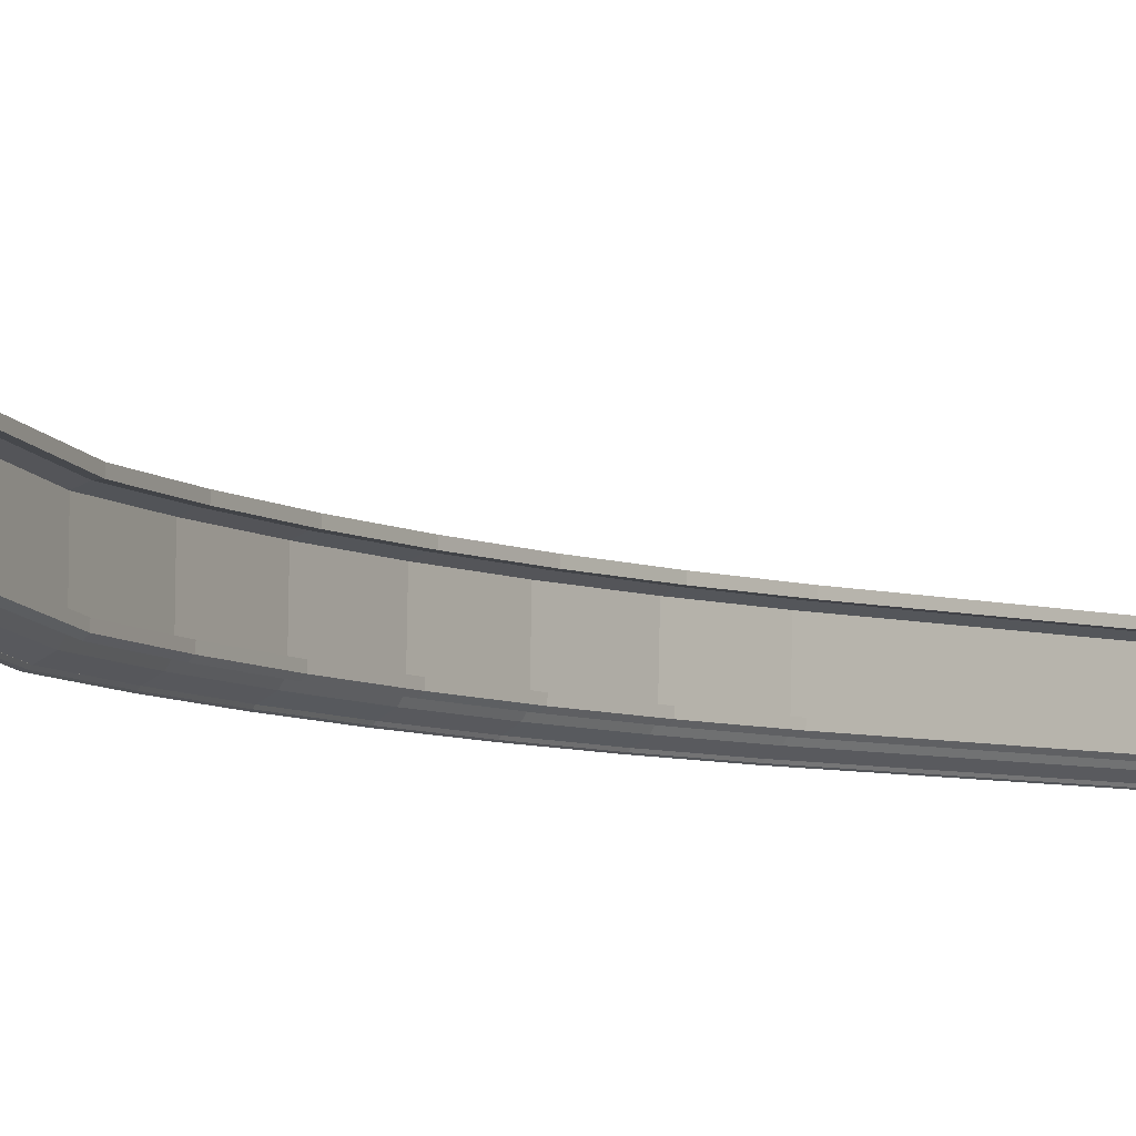
<metadata>
{"format":"obj","ext":"obj","renderer":"f3d","projection":"perspective","resolution":1024,"background":"white","views":[{"elev":-11.4,"azim":21.1,"up":"+Y"}]}
</metadata>
<code>
o 1.001
v -0.05702 0.2058 1.4
v -0.04222 0.2058 1.4
v -0.03799 0.03658 1.4
v -0.05132 0.05429 1.4
v -0.07832 0.05429 1.4
v -0.07832 0.03741 1.4
v -0.06917 0.0292 1.4
v -0.05967 0.03975 1.4
v -0.05193 0.03975 1.4
v -0.03927 0.02138 1.4
v -0.01025 0.006916 1.4
v -0.006257 0.01161 1.4
v -0.02098 0.02442 1.4
v -0.05132 0.1964 1.4
v -0.03799 0.1915 1.4
v -0.00964 0.2058 1.4
v -0.07722 0.2058 1.4
v -0.09375 0.2058 1.4
v -0.09375 0.2245 1.4
v 0.09375 0.2058 1.4
v 0.09375 0.2245 1.4
v -0.05702 0.2058 1.4
v -0.05702 0.2245 1.4
v -0.04222 0.2245 1.4
v -0.04222 0.2058 1.4
v -0.00964 0.2245 1.4
v -0.00964 0.2058 1.4
v -0.07722 0.2058 1.4
v -0.07722 0.2245 1.4
v 0.05702 0.2058 1.4
v 0.04222 0.2058 1.4
v 0.03799 0.03658 1.4
v 0.05132 0.05429 1.4
v 0.07832 0.05429 1.4
v 0.07832 0.03741 1.4
v 0.06917 0.0292 1.4
v 0.05967 0.03975 1.4
v 0.05193 0.03975 1.4
v 0.03927 0.02138 1.4
v 0.01025 0.006916 1.4
v 0.006257 0.01161 1.4
v 0.02098 0.02442 1.4
v 0.05132 0.1964 1.4
v 0.03799 0.1915 1.4
v 0.00964 0.2058 1.4
v 0.07722 0.2058 1.4
v 0 0.02134 1.401
v 0.005765 0.01926 1.401
v 0.009328 0.01381 1.401
v 0.009328 0.00708 1.401
v 0.005765 0.001632 1.401
v 0 -0.00045 1.401
v -0.005765 0.001632 1.401
v -0.009328 0.00708 1.401
v -0.009328 0.01381 1.401
v -0.005765 0.01926 1.401
v -0.04222 0.2058 2.6
v -0.05702 0.2058 2.6
v -0.00964 0.2058 2.6
v -0.03799 0.03658 2.6
v -0.05132 0.05429 2.6
v -0.05132 0.1964 2.6
v -0.03799 0.1915 2.6
v -0.07832 0.05429 2.6
v -0.07832 0.03741 2.6
v -0.06917 0.0292 2.6
v -0.05967 0.03975 2.6
v -0.05193 0.03975 2.6
v -0.03927 0.02138 2.6
v -0.01025 0.006916 2.6
v -0.006257 0.01161 2.6
v -0.02098 0.02442 2.6
v -0.07722 0.2058 2.6
v -0.09375 0.2058 2.6
v -0.09375 0.2245 2.6
v 0.09375 0.2058 2.6
v 0.09375 0.2245 2.6
v -0.07722 0.2058 2.6
v -0.00964 0.2245 2.6
v -0.04222 0.2058 2.6
v -0.05702 0.2058 2.6
v -0.07722 0.2245 2.6
v -0.05702 0.2245 2.6
v -0.04222 0.2245 2.6
v -0.00964 0.2058 2.6
v 0.04222 0.2058 2.6
v 0.05702 0.2058 2.6
v 0.00964 0.2058 2.6
v 0.03799 0.03658 2.6
v 0.05132 0.05429 2.6
v 0.05132 0.1964 2.6
v 0.03799 0.1915 2.6
v 0.07832 0.05429 2.6
v 0.07832 0.03741 2.6
v 0.06917 0.0292 2.6
v 0.05967 0.03975 2.6
v 0.05193 0.03975 2.6
v 0.03927 0.02138 2.6
v 0.01025 0.006916 2.6
v 0.006257 0.01161 2.6
v 0.02098 0.02442 2.6
v 0.07722 0.2058 2.6
v 0.005765 0.01926 2.599
v 0 0.02135 2.599
v 0.009328 0.01381 2.599
v 0.009328 0.00708 2.599
v 0.005765 0.001632 2.599
v 0 -0.00045 2.599
v -0.005765 0.001632 2.599
v -0.009328 0.00708 2.599
v -0.009328 0.01381 2.599
v -0.005765 0.01926 2.599
v -0.04727 0.2269 1.136
v -0.03249 0.2268 1.137
v -0.02916 0.0576 1.137
v -0.04236 0.07537 1.136
v -0.06931 0.07551 1.134
v -0.06939 0.05863 1.134
v -0.06031 0.05037 1.135
v -0.05078 0.06088 1.135
v -0.04305 0.06084 1.136
v -0.03051 0.0424 1.137
v -0.001631 0.02779 1.139
v 0.002381 0.03246 1.139
v -0.01224 0.04534 1.138
v -0.04163 0.2175 1.136
v -0.02835 0.2125 1.137
v 1.6e-05 0.2266 1.139
v -0.06742 0.227 1.134
v -0.08391 0.2271 1.133
v -0.08382 0.2458 1.133
v 0.1032 0.2261 1.145
v 0.1033 0.2448 1.145
v -0.04727 0.2269 1.136
v -0.04717 0.2456 1.136
v -0.03239 0.2455 1.137
v -0.03249 0.2268 1.137
v 0.000113 0.2454 1.139
v 1.6e-05 0.2266 1.139
v -0.06742 0.227 1.134
v -0.06732 0.2457 1.134
v 0.06654 0.2263 1.143
v 0.05176 0.2263 1.142
v 0.04667 0.0572 1.142
v 0.06006 0.07484 1.143
v 0.087 0.0747 1.144
v 0.08691 0.05781 1.144
v 0.07774 0.04965 1.144
v 0.06832 0.06026 1.143
v 0.06059 0.0603 1.143
v 0.04786 0.04199 1.142
v 0.01883 0.02768 1.14
v 0.01487 0.03239 1.14
v 0.02963 0.04512 1.141
v 0.0608 0.2169 1.143
v 0.04747 0.2121 1.142
v 0.01925 0.2265 1.14
v 0.08669 0.2262 1.144
v 0.008636 0.04216 1.14
v 0.01438 0.04005 1.14
v 0.01791 0.03458 1.14
v 0.01787 0.02785 1.14
v 0.01429 0.02242 1.14
v 0.008523 0.02037 1.14
v 0.002781 0.02248 1.139
v -0.000746 0.02795 1.139
v -0.000711 0.03468 1.139
v 0.002873 0.04011 1.139
v -0.02018 0.2479 0.8723
v -0.005497 0.2477 0.8742
v -0.003068 0.07852 0.8746
v -0.0161 0.09636 0.8729
v -0.04287 0.09664 0.8694
v -0.04304 0.07976 0.8694
v -0.03406 0.07146 0.8706
v -0.02453 0.08191 0.8718
v -0.01686 0.08183 0.8728
v -0.004491 0.06333 0.8745
v 0.02413 0.04857 0.8782
v 0.02814 0.05321 0.8787
v 0.01367 0.06618 0.8768
v -0.01462 0.2384 0.873
v -0.001459 0.2334 0.8747
v 0.0268 0.2474 0.8784
v -0.0402 0.2481 0.8696
v -0.05659 0.2483 0.8675
v -0.0564 0.267 0.8675
v 0.1293 0.2463 0.8919
v 0.1295 0.2651 0.8919
v -0.02018 0.2479 0.8723
v -0.01998 0.2666 0.8723
v -0.005302 0.2665 0.8742
v -0.005497 0.2477 0.8742
v 0.02699 0.2661 0.8784
v 0.0268 0.2474 0.8784
v -0.0402 0.2481 0.8696
v -0.04001 0.2668 0.8697
v 0.09289 0.2467 0.8871
v 0.07821 0.2469 0.8852
v 0.07227 0.07773 0.8845
v 0.08567 0.0953 0.8863
v 0.1124 0.09502 0.8898
v 0.1123 0.07813 0.8898
v 0.1031 0.07002 0.8886
v 0.0938 0.08067 0.8873
v 0.08612 0.08075 0.8863
v 0.07337 0.06251 0.8847
v 0.04446 0.04835 0.8809
v 0.04054 0.05309 0.8804
v 0.05527 0.06574 0.8823
v 0.08714 0.2374 0.8864
v 0.07388 0.2326 0.8846
v 0.04591 0.2472 0.8809
v 0.1129 0.2465 0.8897
v 0.03436 0.06289 0.8802
v 0.04006 0.06075 0.8809
v 0.04353 0.05526 0.8814
v 0.04346 0.04853 0.8814
v 0.03988 0.04312 0.8809
v 0.03414 0.04109 0.8801
v 0.02844 0.04324 0.8794
v 0.02497 0.04872 0.8789
v 0.02504 0.05545 0.8789
v 0.02863 0.06087 0.8794
v 0.02413 0.2687 0.6113
v 0.03865 0.2685 0.6142
v 0.04016 0.09926 0.6148
v 0.02737 0.1172 0.6122
v 0.000885 0.1176 0.607
v 0.000623 0.1007 0.6069
v 0.009468 0.09236 0.6087
v 0.01895 0.1028 0.6106
v 0.02654 0.1026 0.6121
v 0.03868 0.08408 0.6145
v 0.06691 0.06917 0.6201
v 0.0709 0.07379 0.6209
v 0.05666 0.08683 0.6181
v 0.02957 0.2592 0.6124
v 0.04257 0.2542 0.615
v 0.0706 0.268 0.6206
v 0.004313 0.269 0.6074
v -0.0119 0.2693 0.6042
v -0.01161 0.288 0.6042
v 0.172 0.2664 0.6407
v 0.1723 0.2851 0.6407
v 0.02413 0.2687 0.6113
v 0.02442 0.2875 0.6114
v 0.03894 0.2872 0.6142
v 0.03865 0.2685 0.6142
v 0.07089 0.2867 0.6206
v 0.0706 0.268 0.6206
v 0.004313 0.269 0.6074
v 0.004604 0.2878 0.6074
v 0.136 0.2669 0.6335
v 0.1215 0.2672 0.6306
v 0.1147 0.09808 0.6296
v 0.128 0.1156 0.6322
v 0.1545 0.1152 0.6374
v 0.1543 0.09828 0.6374
v 0.1452 0.09021 0.6356
v 0.136 0.1009 0.6338
v 0.1284 0.101 0.6323
v 0.1157 0.08286 0.6298
v 0.08702 0.06885 0.6241
v 0.08317 0.0736 0.6233
v 0.09781 0.08618 0.6262
v 0.1302 0.2577 0.6324
v 0.1171 0.253 0.6298
v 0.08951 0.2677 0.6243
v 0.1558 0.2666 0.6374
v 0.07707 0.08344 0.6227
v 0.0827 0.08127 0.6239
v 0.08611 0.07576 0.6245
v 0.086 0.06903 0.6245
v 0.08242 0.06364 0.6238
v 0.07673 0.06164 0.6227
v 0.07111 0.06381 0.6216
v 0.0677 0.06932 0.6209
v 0.06781 0.07605 0.6209
v 0.07139 0.08145 0.6216
v 0.08545 0.2893 0.3538
v 0.09976 0.289 0.3577
v 0.1004 0.1197 0.3583
v 0.08784 0.1377 0.3549
v 0.06176 0.1383 0.3479
v 0.06141 0.1214 0.3479
v 0.07008 0.113 0.3502
v 0.07947 0.1233 0.3527
v 0.08695 0.1232 0.3547
v 0.09881 0.1046 0.3579
v 0.1265 0.0895 0.3654
v 0.1305 0.09411 0.3664
v 0.1165 0.1072 0.3627
v 0.09077 0.2798 0.3553
v 0.1035 0.2746 0.3587
v 0.1312 0.2883 0.3661
v 0.06594 0.2897 0.3486
v 0.04998 0.29 0.3444
v 0.05036 0.3088 0.3444
v 0.2311 0.2862 0.3927
v 0.2315 0.3049 0.3928
v 0.08545 0.2893 0.3538
v 0.08584 0.308 0.3539
v 0.1001 0.3077 0.3577
v 0.09976 0.289 0.3577
v 0.1316 0.307 0.3661
v 0.1312 0.2883 0.3661
v 0.06594 0.2897 0.3486
v 0.06633 0.3084 0.3487
v 0.1956 0.2869 0.3833
v 0.1813 0.2872 0.3795
v 0.1737 0.1182 0.3779
v 0.187 0.1356 0.3814
v 0.2131 0.135 0.3884
v 0.2127 0.1182 0.3883
v 0.2037 0.1101 0.3859
v 0.1948 0.1209 0.3835
v 0.1873 0.1211 0.3815
v 0.1747 0.1029 0.3782
v 0.1463 0.08908 0.3707
v 0.1426 0.09385 0.3697
v 0.1571 0.1064 0.3735
v 0.1899 0.2777 0.3818
v 0.1769 0.2731 0.3783
v 0.1498 0.2879 0.371
v 0.2151 0.2865 0.3885
v 0.1366 0.1037 0.3686
v 0.1421 0.1015 0.3701
v 0.1454 0.096 0.371
v 0.1453 0.08926 0.371
v 0.1417 0.08389 0.3701
v 0.1361 0.08193 0.3686
v 0.1306 0.08413 0.3671
v 0.1273 0.08965 0.3662
v 0.1274 0.09638 0.3662
v 0.131 0.1018 0.3672
v 0.1635 0.3095 0.1009
v 0.1776 0.3091 0.1057
v 0.1772 0.1399 0.1063
v 0.1651 0.1579 0.1021
v 0.1395 0.1586 0.09345
v 0.1391 0.1417 0.09338
v 0.1475 0.1333 0.09628
v 0.1568 0.1436 0.09936
v 0.1641 0.1434 0.1018
v 0.1756 0.1247 0.1058
v 0.2027 0.1095 0.1151
v 0.2067 0.1141 0.1164
v 0.193 0.1273 0.1117
v 0.1687 0.2999 0.1027
v 0.1812 0.2947 0.107
v 0.2084 0.3082 0.1161
v 0.1444 0.31 0.09444
v 0.1288 0.3104 0.08915
v 0.1292 0.3291 0.08922
v 0.3063 0.3056 0.1492
v 0.3068 0.3243 0.1493
v 0.1635 0.3095 0.1009
v 0.164 0.3282 0.101
v 0.178 0.3278 0.1057
v 0.1776 0.3091 0.1057
v 0.2089 0.327 0.1162
v 0.2084 0.3082 0.1161
v 0.1444 0.31 0.09444
v 0.1449 0.3287 0.09452
v 0.2715 0.3065 0.1375
v 0.2575 0.3069 0.1327
v 0.2492 0.1379 0.1306
v 0.2623 0.1553 0.135
v 0.2878 0.1546 0.1436
v 0.2874 0.1377 0.1436
v 0.2785 0.1297 0.1406
v 0.2698 0.1405 0.1376
v 0.2625 0.1407 0.1351
v 0.25 0.1227 0.131
v 0.2222 0.109 0.1216
v 0.2185 0.1138 0.1204
v 0.2328 0.1262 0.1251
v 0.2659 0.2973 0.1356
v 0.2532 0.2928 0.1313
v 0.2267 0.3077 0.1223
v 0.2907 0.306 0.1439
v 0.2126 0.1236 0.119
v 0.218 0.1214 0.1208
v 0.2213 0.1159 0.1219
v 0.2211 0.1091 0.1219
v 0.2176 0.1038 0.1207
v 0.2121 0.1019 0.1189
v 0.2067 0.1041 0.117
v 0.2034 0.1096 0.1159
v 0.2036 0.1164 0.116
v 0.2071 0.1217 0.1171
v 0.2581 0.3292 -0.1464
v 0.2717 0.3287 -0.1407
v 0.2705 0.1595 -0.1402
v 0.2587 0.1776 -0.1451
v 0.2338 0.1784 -0.1554
v 0.2333 0.1616 -0.1555
v 0.2415 0.1531 -0.1521
v 0.2506 0.1633 -0.1484
v 0.2577 0.1631 -0.1455
v 0.2689 0.1444 -0.1407
v 0.2952 0.129 -0.1298
v 0.2991 0.1336 -0.1282
v 0.2858 0.1468 -0.1337
v 0.263 0.3197 -0.1443
v 0.2752 0.3144 -0.1392
v 0.3018 0.3277 -0.1283
v 0.2394 0.3298 -0.1541
v 0.2241 0.3303 -0.1604
v 0.2247 0.3491 -0.1603
v 0.3974 0.3246 -0.08888
v 0.3979 0.3433 -0.08876
v 0.2581 0.3292 -0.1464
v 0.2586 0.3479 -0.1463
v 0.2723 0.3475 -0.1406
v 0.2717 0.3287 -0.1407
v 0.3024 0.3465 -0.1282
v 0.3018 0.3277 -0.1283
v 0.2394 0.3298 -0.1541
v 0.24 0.3485 -0.154
v 0.3634 0.3257 -0.1029
v 0.3497 0.3262 -0.1085
v 0.3407 0.1572 -0.1112
v 0.3535 0.1745 -0.106
v 0.3785 0.1737 -0.09568
v 0.378 0.1568 -0.09578
v 0.3693 0.1489 -0.09932
v 0.3608 0.1597 -0.1029
v 0.3537 0.16 -0.1058
v 0.3414 0.142 -0.1108
v 0.3142 0.1284 -0.1219
v 0.3106 0.1332 -0.1234
v 0.3246 0.1456 -0.1177
v 0.3579 0.3165 -0.1051
v 0.3454 0.3121 -0.1102
v 0.3197 0.3272 -0.121
v 0.3821 0.3251 -0.09518
v 0.3049 0.1431 -0.1252
v 0.3102 0.1409 -0.123
v 0.3133 0.1353 -0.1217
v 0.3131 0.1286 -0.1217
v 0.3096 0.1233 -0.1231
v 0.3042 0.1214 -0.1253
v 0.299 0.1236 -0.1275
v 0.2959 0.1292 -0.1288
v 0.2961 0.1359 -0.1288
v 0.2995 0.1412 -0.1274
v 0.6802 0.417 -1.169
v 0.6938 0.4165 -1.164
v 0.6926 0.2473 -1.163
v 0.6808 0.2654 -1.168
v 0.6559 0.2662 -1.178
v 0.6554 0.2494 -1.178
v 0.6727 0.2511 -1.171
v 0.691 0.2321 -1.164
v 0.7173 0.2168 -1.153
v 0.7212 0.2214 -1.151
v 0.7079 0.2346 -1.157
v 0.6852 0.4074 -1.167
v 0.6973 0.4021 -1.162
v 0.7239 0.4155 -1.151
v 0.6615 0.4176 -1.177
v 0.6807 0.4357 -1.169
v 0.6944 0.4353 -1.163
v 0.82 0.4311 -1.112
v 0.7245 0.4343 -1.151
v 0.6938 0.4165 -1.164
v 0.7239 0.4155 -1.151
v 0.8195 0.4124 -1.112
v 0.6468 0.4368 -1.183
v 0.6621 0.4363 -1.177
v 0.7757 0.2623 -1.129
v 0.8006 0.2615 -1.119
v 0.8001 0.2446 -1.119
v 0.7914 0.2367 -1.122
v 0.7758 0.2477 -1.129
v 0.7635 0.2298 -1.134
v 0.7363 0.2162 -1.145
v 0.7327 0.221 -1.146
v 0.7467 0.2333 -1.141
v 0.78 0.4043 -1.128
v 0.7675 0.3998 -1.133
v 0.7719 0.4139 -1.131
v 0.7418 0.4149 -1.144
v 0.8042 0.4129 -1.118
v 0.727 0.2309 -1.148
v 0.7323 0.2287 -1.146
v 0.6802 0.417 -1.169
v 0.6615 0.4176 -1.177
v 0.7317 0.211 -1.146
v 0.7263 0.2091 -1.148
v 0.7211 0.2114 -1.15
v 0.718 0.2169 -1.152
v 0.7182 0.2237 -1.152
v 0.7216 0.229 -1.15
v 0.6636 0.2409 -1.175
v 0.6798 0.2509 -1.168
v 0.7354 0.2231 -1.145
v 0.7352 0.2164 -1.145
v 0.7829 0.2475 -1.126
v 0.6462 0.4181 -1.183
v 0.7855 0.4135 -1.126
v 0.7628 0.245 -1.134
f 2 114 113 1
f 10 9 121 122
f 7 6 118 119
f 5 4 116 117
f 62 61 60 63
f 65 66 67 64
f 64 67 68 61
f 69 60 61 68
f 70 71 72 60 69
f 58 62 63 57
f 57 63 59
f 58 73 62
f 78 82 75 74
f 80 84 83 81
f 85 79 84 80
f 76 77 79 85
f 81 83 82 78
f 103 104 112 111 110 109 108 107 106 105
f 27 85 80 25
f 5 6 65 64
f 6 7 66 65
f 24 84 79 26
f 7 8 67 66
f 20 76 85 27
f 8 9 68 67
f 9 10 69 68
f 22 81 78 28
f 10 11 70 69
f 48 47 104 103
f 19 75 82 29
f 11 12 71 70
f 49 48 103 105
f 12 13 72 71
f 50 49 105 106
f 13 3 60 72
f 51 50 106 107
f 52 51 107 108
f 53 52 108 109
f 54 53 109 110
f 55 54 110 111
f 56 55 111 112
f 47 56 112 104
f 1 17 73 58
f 16 59 63 15
f 17 14 62 73
f 18 74 75 19
f 21 77 76 20
f 28 78 74 18
f 1 58 57 2
f 26 79 77 21
f 2 57 59 16
f 25 80 81 22
f 29 82 83 23
f 4 61 62 14
f 15 63 60 3
f 23 83 84 24
f 4 5 64 61
f 29 141 131 19
f 27 139 132 20
f 9 8 120 121
f 25 137 139 27
f 18 130 140 28
f 122 121 177 178
f 124 123 179 180
f 120 119 175 176
f 167 168 224 223
f 165 166 222 221
f 118 117 173 174
f 163 164 220 219
f 114 170 169 113
f 140 196 190 134
f 130 186 196 140
f 159 160 216 215
f 138 194 192 136
f 134 190 193 137
f 132 188 189 133
f 131 187 186 130
f 11 10 122 123
f 6 5 117 118
f 48 49 161 160
f 13 12 124 125
f 49 50 162 161
f 50 51 163 162
f 14 126 116 4
f 47 48 160 159
f 28 140 134 22
f 52 53 165 164
f 16 128 114 2
f 56 47 159 168
f 8 7 119 120
f 54 55 167 166
f 12 11 123 124
f 14 17 129 126
f 3 13 125 115
f 19 131 130 18
f 51 52 164 163
f 20 132 133 21
f 53 54 166 165
f 3 115 127 15
f 55 56 168 167
f 15 127 128 16
f 17 1 113 129
f 22 134 137 25
f 23 135 141 29
f 26 138 136 24
f 24 136 135 23
f 21 133 138 26
f 188 244 245 189
f 187 243 242 186
f 182 185 241 238
f 177 176 232 233
f 184 240 226 170
f 191 247 253 197
f 182 238 228 172
f 222 223 279 278
f 197 253 243 187
f 181 180 236 237
f 220 221 277 276
f 195 251 244 188
f 179 178 234 235
f 218 219 275 274
f 193 249 251 195
f 216 217 273 272
f 115 125 181 171
f 161 162 218 217
f 168 159 215 224
f 115 171 183 127
f 127 183 184 128
f 129 113 169 185
f 117 116 172 173
f 136 192 191 135
f 119 118 174 175
f 133 189 194 138
f 160 161 217 216
f 137 193 195 139
f 162 163 219 218
f 123 122 178 179
f 139 195 188 132
f 164 165 221 220
f 125 124 180 181
f 141 197 187 131
f 166 167 223 222
f 126 182 172 116
f 135 191 197 141
f 128 184 170 114
f 121 120 176 177
f 126 129 185 182
f 235 234 290 291
f 274 275 331 330
f 249 305 307 251
f 272 273 329 328
f 245 301 306 250
f 231 230 286 287
f 248 304 303 247
f 229 228 284 285
f 241 225 281 297
f 239 295 296 240
f 227 283 295 239
f 280 271 327 336
f 273 274 330 329
f 227 237 293 283
f 234 233 289 290
f 190 246 249 193
f 194 250 248 192
f 215 216 272 271
f 186 242 252 196
f 196 252 246 190
f 170 226 225 169
f 219 220 276 275
f 174 173 229 230
f 221 222 278 277
f 223 224 280 279
f 176 175 231 232
f 180 179 235 236
f 178 177 233 234
f 171 181 237 227
f 217 218 274 273
f 224 215 271 280
f 171 227 239 183
f 183 239 240 184
f 185 169 225 241
f 173 172 228 229
f 192 248 247 191
f 175 174 230 231
f 189 245 250 194
f 295 351 352 296
f 283 339 351 295
f 336 327 383 392
f 329 330 386 385
f 283 293 349 339
f 290 289 345 346
f 292 291 347 348
f 288 287 343 344
f 335 336 392 391
f 333 334 390 389
f 286 285 341 342
f 331 332 388 387
f 282 338 337 281
f 308 364 358 302
f 298 354 364 308
f 327 328 384 383
f 251 307 300 244
f 276 277 333 332
f 237 236 292 293
f 253 309 299 243
f 278 279 335 334
f 238 294 284 228
f 247 303 309 253
f 240 296 282 226
f 233 232 288 289
f 238 241 297 294
f 243 299 298 242
f 244 300 301 245
f 246 302 305 249
f 250 306 304 248
f 271 272 328 327
f 242 298 308 252
f 252 308 302 246
f 226 282 281 225
f 275 276 332 331
f 230 229 285 286
f 277 278 334 333
f 279 280 336 335
f 232 231 287 288
f 236 235 291 292
f 389 390 446 445
f 342 341 397 398
f 387 388 444 443
f 338 394 393 337
f 364 420 414 358
f 354 410 420 364
f 383 384 440 439
f 362 418 416 360
f 358 414 417 361
f 356 412 413 357
f 355 411 410 354
f 350 353 409 406
f 345 344 400 401
f 352 408 394 338
f 297 281 337 353
f 285 284 340 341
f 304 360 359 303
f 287 286 342 343
f 301 357 362 306
f 328 329 385 384
f 305 361 363 307
f 330 331 387 386
f 291 290 346 347
f 307 363 356 300
f 332 333 389 388
f 293 292 348 349
f 309 365 355 299
f 334 335 391 390
f 294 350 340 284
f 303 359 365 309
f 296 352 338 282
f 289 288 344 345
f 294 297 353 350
f 299 355 354 298
f 300 356 357 301
f 302 358 361 305
f 306 362 360 304
f 407 461 462 408
f 395 451 461 407
f 448 439 487 496
f 441 442 500 499
f 395 405 459 451
f 402 401 498 456
f 404 403 457 458
f 400 399 497 455
f 447 448 496 495
f 445 446 494 493
f 398 397 453 454
f 443 444 492 491
f 394 450 449 393
f 420 490 489 414
f 410 502 490 420
f 391 392 448 447
f 344 343 399 400
f 348 347 403 404
f 346 345 401 402
f 339 349 405 395
f 385 386 442 441
f 392 383 439 448
f 339 395 407 351
f 351 407 408 352
f 353 337 393 409
f 341 340 396 397
f 360 416 415 359
f 343 342 398 399
f 357 413 418 362
f 384 385 441 440
f 361 417 419 363
f 386 387 443 442
f 347 346 402 403
f 363 419 412 356
f 388 389 445 444
f 349 348 404 405
f 365 421 411 355
f 390 391 447 446
f 350 406 396 340
f 359 415 421 365
f 460 461 451 452
f 454 453 455 497
f 453 452 498 455
f 456 498 452 451
f 457 456 451 459 458
f 449 450 461 460
f 450 462 461
f 449 460 463
f 490 502 471 472
f 468 489 464 465
f 469 468 465 467
f 470 469 467 466
f 489 490 472 464
f 488 499 500 491 492 493 494 495 496 487
f 409 393 449 463
f 397 396 452 453
f 416 465 464 415
f 399 398 454 497
f 413 466 467 418
f 440 441 499 488
f 417 468 469 419
f 442 443 491 500
f 403 402 456 457
f 419 469 470 412
f 444 445 493 492
f 405 404 458 459
f 421 472 471 411
f 446 447 495 494
f 406 460 452 396
f 415 464 472 421
f 408 462 450 394
f 401 400 455 498
f 406 409 463 460
f 411 471 502 410
f 412 470 466 413
f 414 489 468 417
f 418 467 465 416
f 439 440 488 487
f 43 33 145 155
f 32 44 156 144
f 42 154 153 41
f 40 152 151 39
f 32 144 154 42
f 41 153 152 40
f 36 148 147 35
f 35 147 146 34
f 34 146 145 33
f 39 151 150 38
f 38 150 149 37
f 31 30 142 143
f 37 149 148 36
f 91 92 89 90
f 94 93 96 95
f 93 90 97 96
f 98 97 90 89
f 99 98 89 101 100
f 87 86 92 91
f 86 88 92
f 87 91 102
f 30 87 102 46
f 45 44 92 88
f 46 102 91 43
f 30 31 86 87
f 31 45 88 86
f 33 43 91 90
f 44 32 89 92
f 33 90 93 34
f 34 93 94 35
f 35 94 95 36
f 36 95 96 37
f 37 96 97 38
f 38 97 98 39
f 39 98 99 40
f 40 99 100 41
f 41 100 101 42
f 42 101 89 32
f 147 203 202 146
f 143 142 198 199
f 155 211 214 158
f 157 143 199 213
f 155 145 201 211
f 150 206 205 149
f 154 210 209 153
f 44 45 157 156
f 46 158 142 30
f 45 31 143 157
f 43 155 158 46
f 211 201 257 267
f 206 262 261 205
f 210 266 265 209
f 208 264 263 207
f 204 260 259 203
f 202 258 257 201
f 153 209 208 152
f 144 200 210 154
f 149 205 204 148
f 144 156 212 200
f 151 207 206 150
f 156 157 213 212
f 158 214 198 142
f 146 202 201 145
f 148 204 203 147
f 152 208 207 151
f 270 326 310 254
f 268 269 325 324
f 263 319 318 262
f 256 268 324 312
f 261 317 316 260
f 256 312 322 266
f 265 321 320 264
f 213 199 255 269
f 211 267 270 214
f 199 198 254 255
f 203 259 258 202
f 209 265 264 208
f 200 256 266 210
f 205 261 260 204
f 200 212 268 256
f 207 263 262 206
f 212 213 269 268
f 214 270 254 198
f 312 324 380 368
f 317 373 372 316
f 312 368 378 322
f 321 377 376 320
f 315 371 370 314
f 311 310 366 367
f 258 314 313 257
f 260 316 315 259
f 264 320 319 263
f 266 322 321 265
f 262 318 317 261
f 267 257 313 323
f 269 255 311 325
f 267 323 326 270
f 255 254 310 311
f 259 315 314 258
f 371 427 426 370
f 367 366 422 423
f 379 435 438 382
f 381 367 423 437
f 379 369 425 435
f 374 430 429 373
f 378 434 433 377
f 376 432 431 375
f 319 375 374 318
f 324 325 381 380
f 326 382 366 310
f 314 370 369 313
f 316 372 371 315
f 320 376 375 319
f 322 378 377 321
f 318 374 373 317
f 323 313 369 379
f 325 311 367 381
f 323 379 382 326
f 431 478 477 430
f 424 436 483 504
f 429 501 476 428
f 424 504 481 434
f 433 480 479 432
f 427 475 474 426
f 423 422 503 484
f 377 433 432 376
f 368 424 434 378
f 373 429 428 372
f 368 380 436 424
f 375 431 430 374
f 380 381 437 436
f 382 438 422 366
f 370 426 425 369
f 372 428 427 371
f 482 473 504 483
f 475 476 501 474
f 474 501 477 473
f 478 504 473 477
f 479 480 481 504 478
f 503 482 483 484
f 484 483 485
f 503 486 482
f 436 437 485 483
f 438 486 503 422
f 426 474 473 425
f 428 476 475 427
f 432 479 478 431
f 434 481 480 433
f 430 477 501 429
f 435 425 473 482
f 437 423 484 485
f 435 482 486 438

</code>
